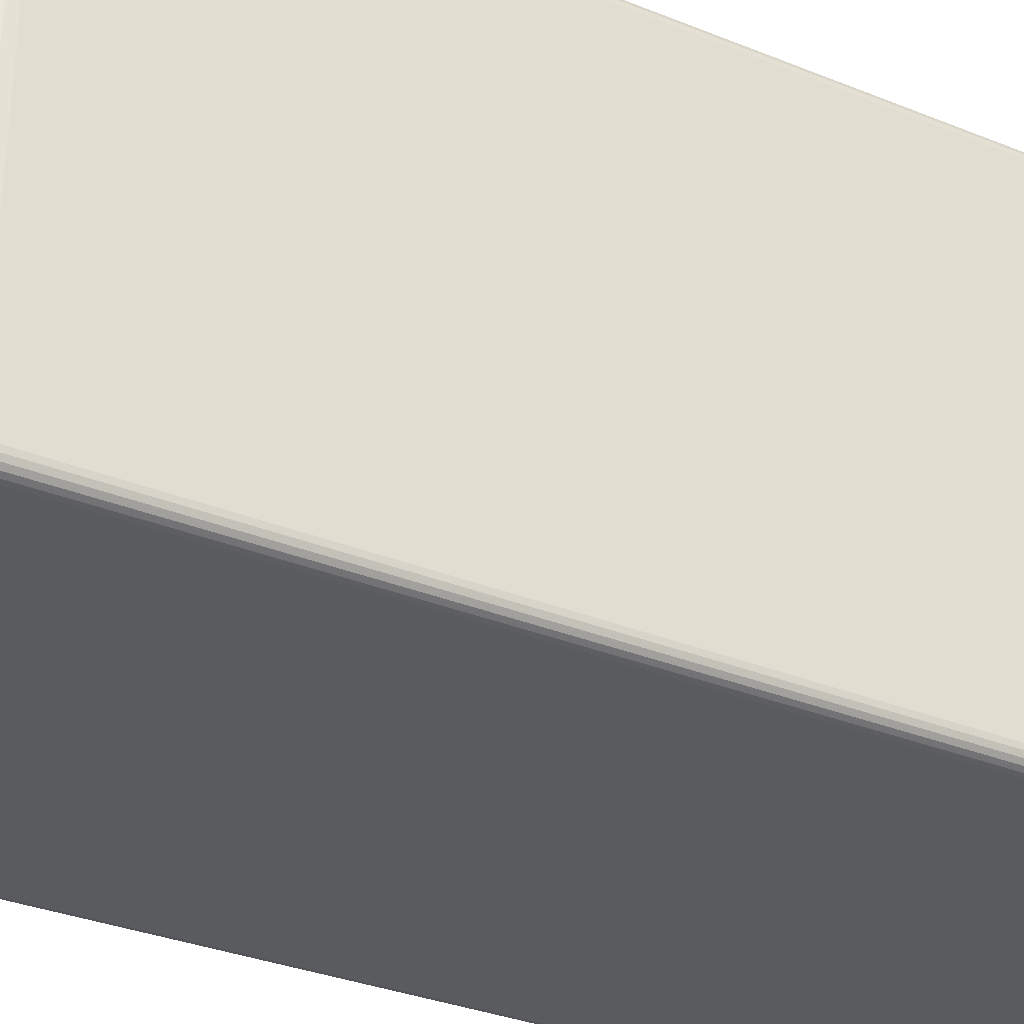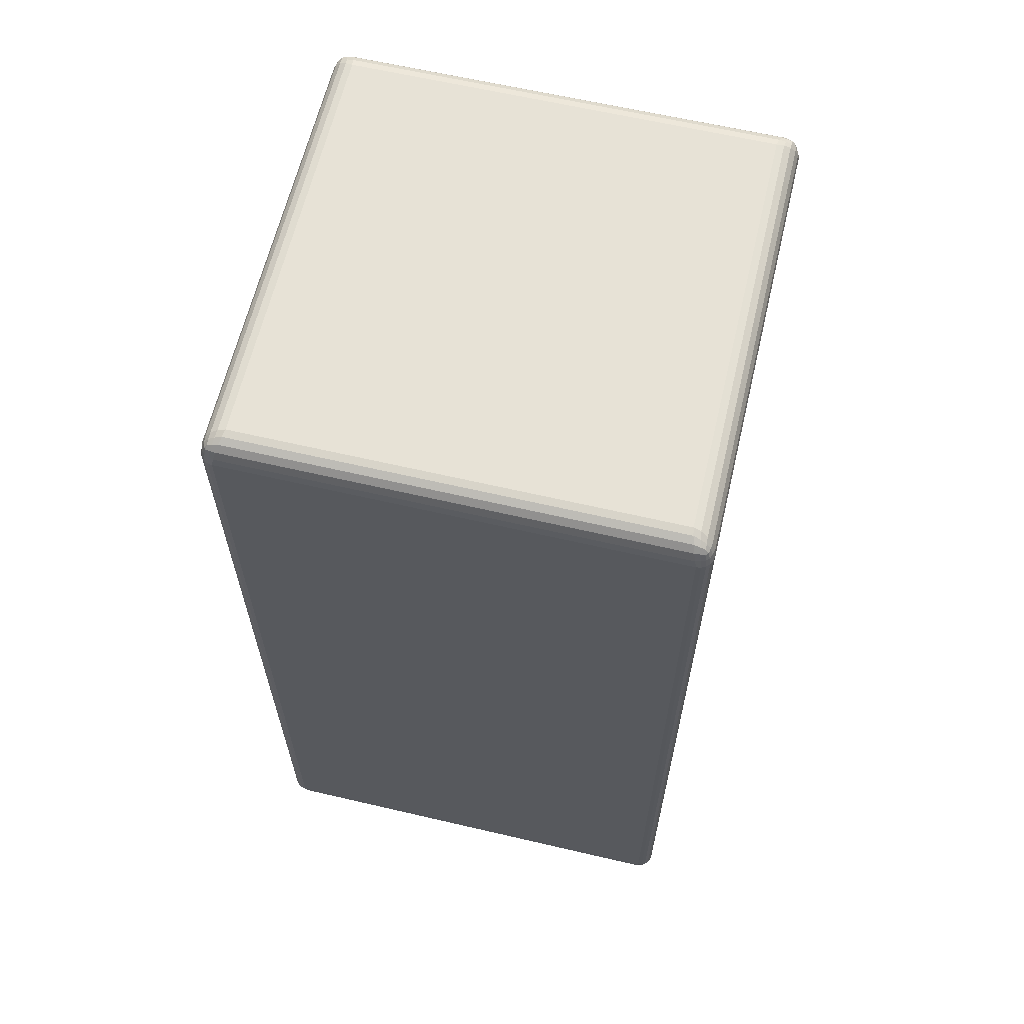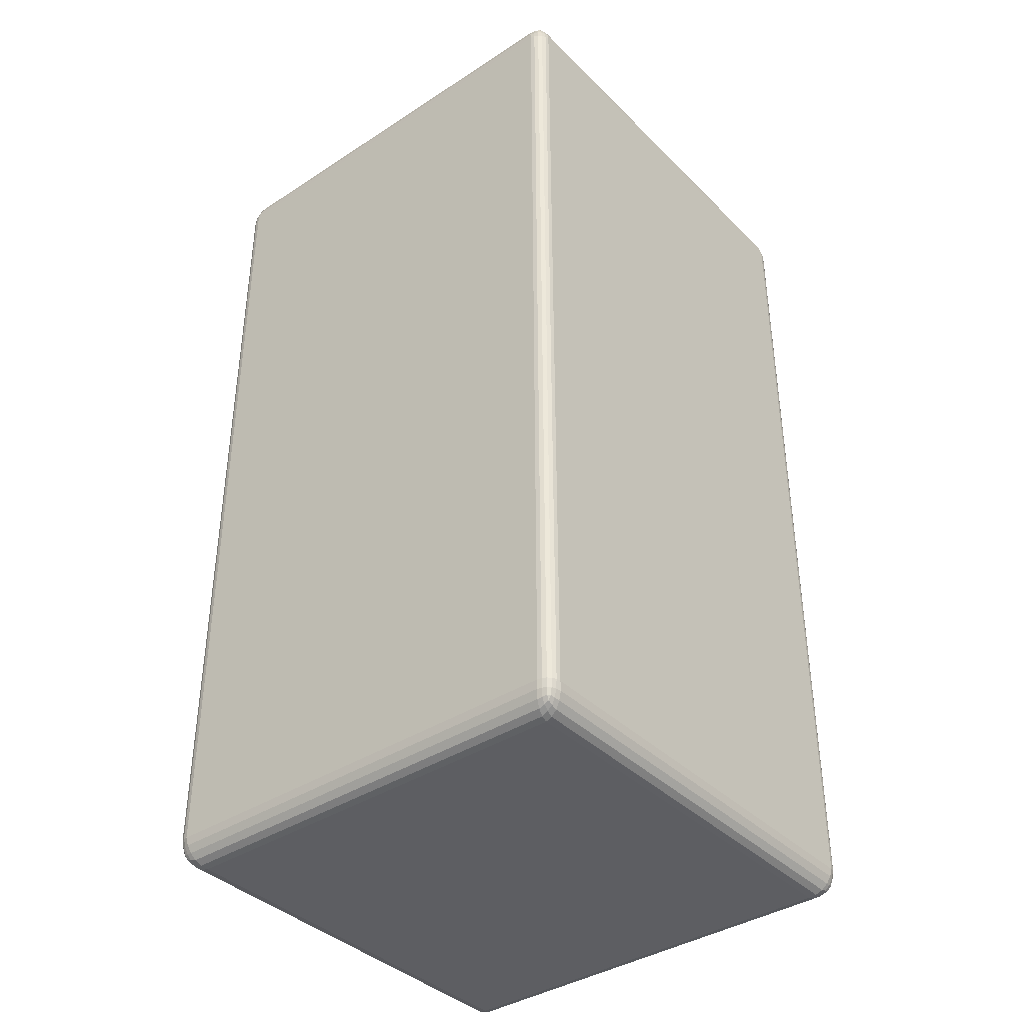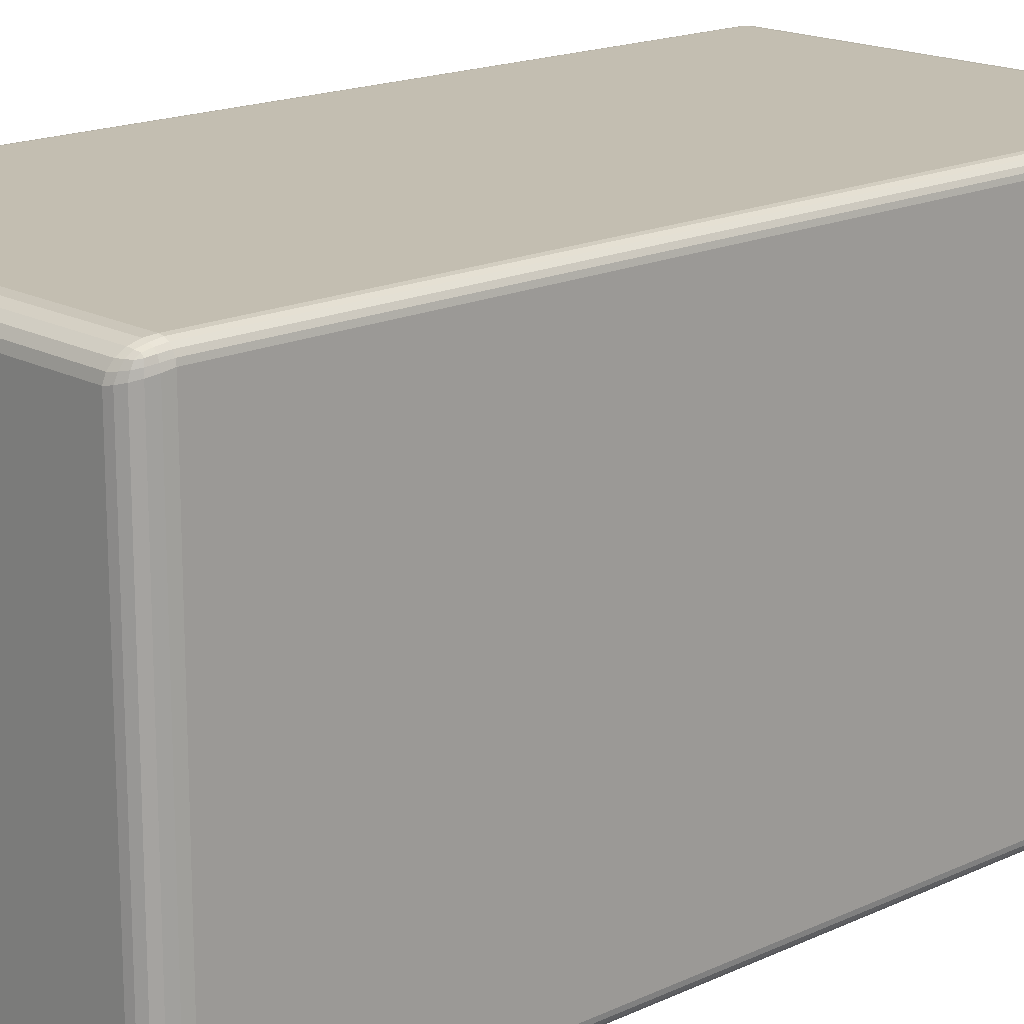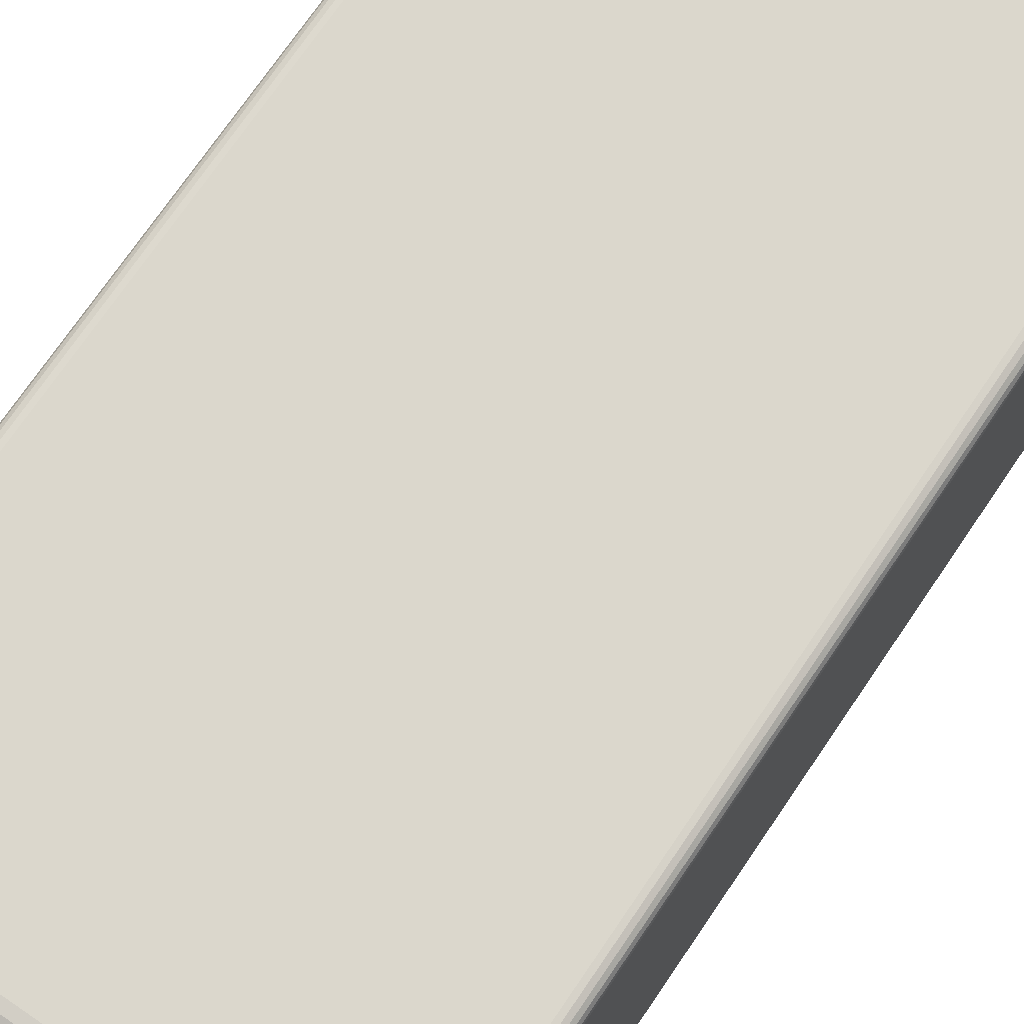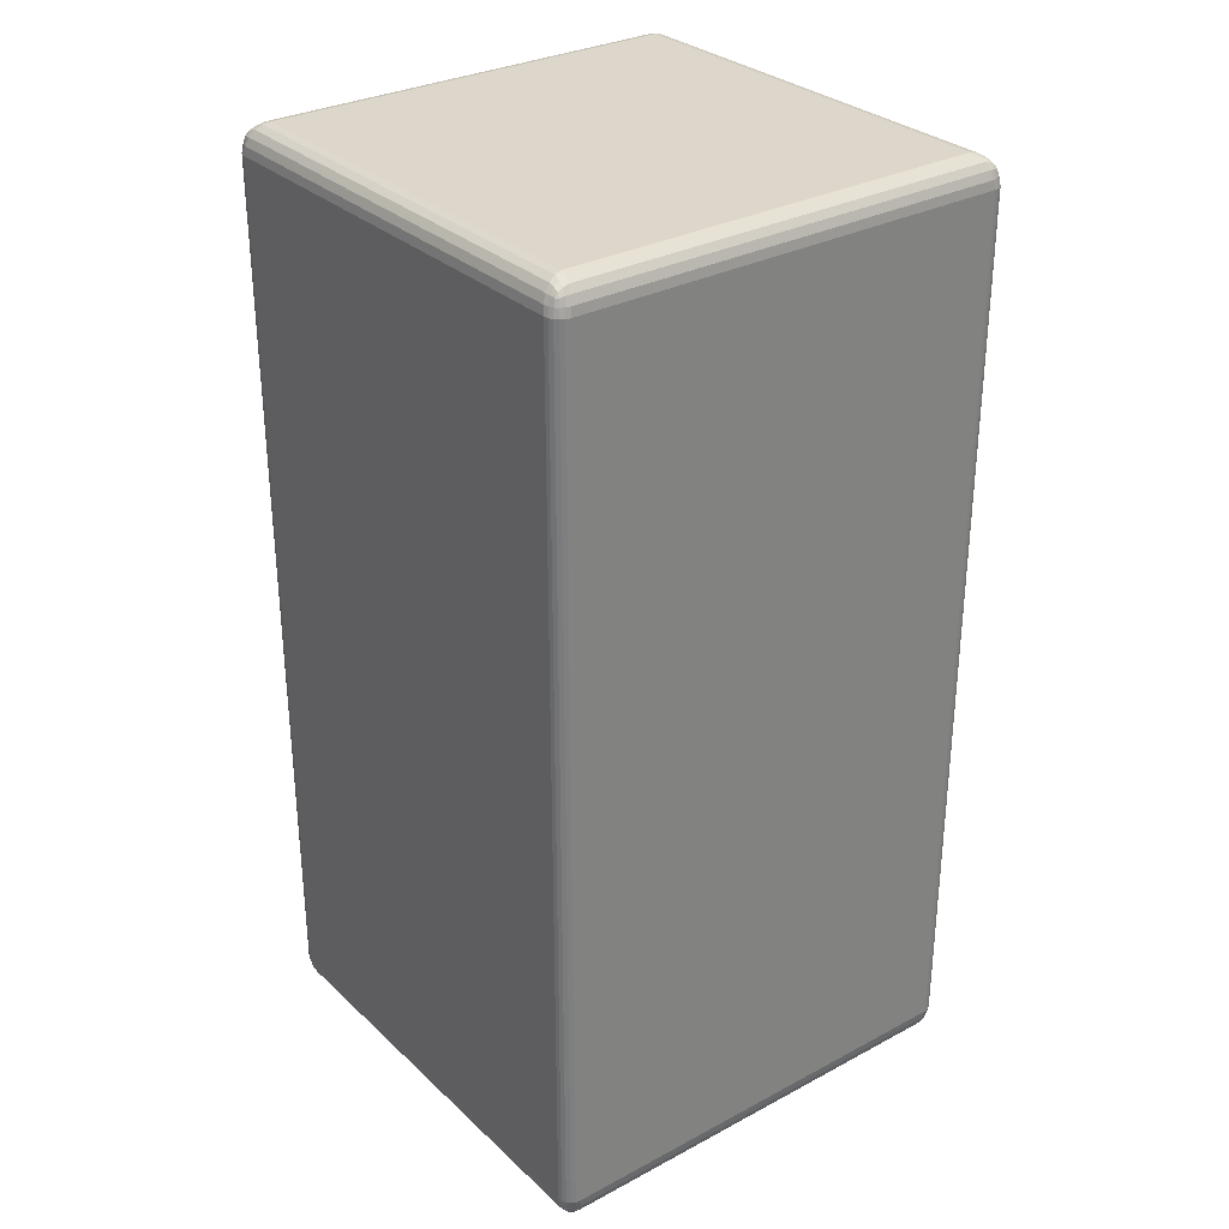
<metadata>
{"format":"obj","ext":"obj","renderer":"f3d","projection":"perspective","resolution":1024,"background":"white","views":[{"elev":-32.0,"azim":-119.8,"up":"+Z"},{"elev":63.0,"azim":-166.7,"up":"+Y"},{"elev":-38.5,"azim":129.3,"up":"+Y"},{"elev":17.2,"azim":47.1,"up":"+Z"},{"elev":73.1,"azim":-145.7,"up":"+Z"},{"elev":30.5,"azim":142.5,"up":"+Y"}]}
</metadata>
<code>
o RightLeg_Cube.004
v 0.01192 0.1893 0.24
v 0.03578 0.1607 0.2304
v 0.0266 0.1892 0.2543
v 0.01319 0.1805 0.238
v 0.01655 0.1725 0.2359
v 0.0127 0.1893 0.2444
v 0.01459 0.1806 0.2429
v 0.01718 0.1731 0.2414
v 0.01475 0.1893 0.2484
v 0.01629 0.1807 0.2471
v 0.01826 0.174 0.2457
v 0.03434 0.1622 0.2378
v 0.03253 0.1662 0.2444
v 0.02847 0.1622 0.2319
v 0.02747 0.1647 0.2389
v 0.02632 0.1678 0.2448
v 0.02182 0.1662 0.2338
v 0.02149 0.1678 0.24
v 0.02137 0.17 0.2449
v 0.02208 0.1892 0.2536
v 0.018 0.1892 0.2515
v 0.02847 0.1804 0.253
v 0.02351 0.1806 0.2516
v 0.0192 0.1807 0.25
v 0.0305 0.1725 0.2497
v 0.02498 0.1731 0.249
v 0.02063 0.174 0.248
v 0.02624 0.1893 -0.2231
v 0.03578 0.1607 -0.1992
v 0.01192 0.1892 -0.2084
v 0.02818 0.1805 -0.2218
v 0.0303 0.1725 -0.2185
v 0.02183 0.1893 -0.2223
v 0.02334 0.1806 -0.2204
v 0.02484 0.1731 -0.2178
v 0.01785 0.1893 -0.2202
v 0.0191 0.1807 -0.2187
v 0.02054 0.174 -0.2167
v 0.02846 0.1622 -0.2007
v 0.02182 0.1662 -0.2025
v 0.03429 0.1622 -0.2065
v 0.02737 0.1647 -0.2075
v 0.02143 0.1678 -0.2087
v 0.03241 0.1662 -0.2132
v 0.02622 0.1678 -0.2135
v 0.02131 0.17 -0.2136
v 0.01268 0.1892 -0.2129
v 0.01469 0.1892 -0.217
v 0.01319 0.1804 -0.2065
v 0.0146 0.1806 -0.2115
v 0.01619 0.1807 -0.2158
v 0.01654 0.1725 -0.2045
v 0.01722 0.1731 -0.21
v 0.0182 0.174 -0.2144
v 0.4893 0.1893 -0.2088
v 0.4654 0.1607 -0.1992
v 0.4746 0.1892 -0.2231
v 0.488 0.1805 -0.2068
v 0.4847 0.1725 -0.2047
v 0.4885 0.1893 -0.2132
v 0.4866 0.1806 -0.2117
v 0.484 0.1731 -0.2102
v 0.4865 0.1893 -0.2172
v 0.4849 0.1807 -0.2159
v 0.483 0.174 -0.2145
v 0.4669 0.1622 -0.2065
v 0.4687 0.1662 -0.2132
v 0.4728 0.1622 -0.2007
v 0.4738 0.1647 -0.2076
v 0.4749 0.1678 -0.2136
v 0.4794 0.1662 -0.2026
v 0.4797 0.1678 -0.2088
v 0.4799 0.17 -0.2137
v 0.4791 0.1892 -0.2223
v 0.4832 0.1892 -0.2203
v 0.4728 0.1804 -0.2218
v 0.4777 0.1806 -0.2204
v 0.482 0.1807 -0.2188
v 0.4707 0.1725 -0.2185
v 0.4763 0.1731 -0.2178
v 0.4806 0.174 -0.2168
v 0.475 0.1893 0.2543
v 0.4654 0.1607 0.2304
v 0.4893 0.1892 0.2396
v 0.4731 0.1805 0.253
v 0.4709 0.1725 0.2497
v 0.4794 0.1893 0.2535
v 0.4779 0.1806 0.2516
v 0.4764 0.1731 0.249
v 0.4834 0.1893 0.2515
v 0.4821 0.1807 0.2499
v 0.4807 0.174 0.248
v 0.4728 0.1622 0.2319
v 0.4794 0.1662 0.2337
v 0.4669 0.1622 0.2378
v 0.4739 0.1647 0.2388
v 0.4798 0.1678 0.2399
v 0.4688 0.1662 0.2444
v 0.475 0.1678 0.2447
v 0.4799 0.17 0.2449
v 0.4886 0.1892 0.2441
v 0.4865 0.1892 0.2482
v 0.488 0.1804 0.2378
v 0.4866 0.1806 0.2427
v 0.485 0.1807 0.247
v 0.4847 0.1725 0.2357
v 0.484 0.1731 0.2413
v 0.483 0.174 0.2456
v 0.02624 1.087 0.2543
v 0.03578 1.116 0.2304
v 0.01192 1.087 0.2396
v 0.02818 1.096 0.253
v 0.0303 1.104 0.2497
v 0.02183 1.087 0.2535
v 0.02334 1.096 0.2516
v 0.02484 1.103 0.249
v 0.01785 1.087 0.2515
v 0.0191 1.095 0.2499
v 0.02054 1.102 0.248
v 0.02846 1.114 0.2319
v 0.02182 1.11 0.2337
v 0.03429 1.114 0.2378
v 0.02737 1.112 0.2388
v 0.02143 1.108 0.2399
v 0.03241 1.11 0.2444
v 0.02622 1.108 0.2447
v 0.02131 1.106 0.2449
v 0.01268 1.087 0.2441
v 0.01469 1.087 0.2482
v 0.01319 1.096 0.2378
v 0.0146 1.096 0.2427
v 0.01619 1.095 0.247
v 0.01654 1.104 0.2357
v 0.01722 1.103 0.2413
v 0.0182 1.102 0.2456
v 0.03578 1.116 -0.1992
v 0.0266 1.087 -0.2231
v 0.01192 1.087 -0.2088
v 0.03434 1.114 -0.2065
v 0.03253 1.11 -0.2132
v 0.02847 1.114 -0.2007
v 0.02747 1.112 -0.2076
v 0.02632 1.108 -0.2136
v 0.02182 1.11 -0.2026
v 0.02149 1.108 -0.2088
v 0.02137 1.106 -0.2137
v 0.02208 1.087 -0.2223
v 0.018 1.087 -0.2203
v 0.02847 1.096 -0.2218
v 0.02351 1.096 -0.2204
v 0.0192 1.095 -0.2188
v 0.0305 1.104 -0.2185
v 0.02498 1.103 -0.2178
v 0.02063 1.102 -0.2168
v 0.01319 1.096 -0.2068
v 0.01655 1.104 -0.2047
v 0.0127 1.087 -0.2132
v 0.01459 1.096 -0.2117
v 0.01718 1.103 -0.2102
v 0.01475 1.087 -0.2172
v 0.01629 1.095 -0.2159
v 0.01826 1.102 -0.2145
v 0.4654 1.116 -0.1992
v 0.4893 1.087 -0.2084
v 0.475 1.087 -0.2231
v 0.4728 1.114 -0.2007
v 0.4794 1.11 -0.2025
v 0.4669 1.114 -0.2065
v 0.4739 1.112 -0.2075
v 0.4798 1.108 -0.2087
v 0.4688 1.11 -0.2132
v 0.475 1.108 -0.2135
v 0.4799 1.106 -0.2136
v 0.4886 1.087 -0.2129
v 0.4865 1.087 -0.217
v 0.488 1.096 -0.2065
v 0.4866 1.096 -0.2115
v 0.485 1.095 -0.2158
v 0.4847 1.104 -0.2045
v 0.484 1.103 -0.21
v 0.483 1.102 -0.2144
v 0.4731 1.096 -0.2218
v 0.4709 1.104 -0.2185
v 0.4794 1.087 -0.2223
v 0.4779 1.096 -0.2204
v 0.4764 1.103 -0.2178
v 0.4834 1.087 -0.2202
v 0.4821 1.095 -0.2187
v 0.4807 1.102 -0.2167
v 0.4654 1.116 0.2304
v 0.4746 1.087 0.2543
v 0.4893 1.087 0.24
v 0.4669 1.114 0.2378
v 0.4687 1.11 0.2444
v 0.4728 1.114 0.2319
v 0.4738 1.112 0.2389
v 0.4749 1.108 0.2448
v 0.4794 1.11 0.2338
v 0.4797 1.108 0.24
v 0.4799 1.106 0.2449
v 0.4791 1.087 0.2536
v 0.4832 1.087 0.2515
v 0.4728 1.096 0.253
v 0.4777 1.096 0.2516
v 0.482 1.095 0.25
v 0.4707 1.104 0.2497
v 0.4763 1.103 0.249
v 0.4806 1.102 0.248
v 0.488 1.096 0.238
v 0.4847 1.104 0.2359
v 0.4885 1.087 0.2444
v 0.4866 1.096 0.2429
v 0.484 1.103 0.2414
v 0.4865 1.087 0.2484
v 0.4849 1.095 0.2471
v 0.483 1.102 0.2457
f 29 83 2
f 29 56 83
f 192 84 55
f 163 136 110
f 165 28 137
f 138 1 111
f 192 55 164
f 109 82 191
f 138 30 1
f 165 57 28
f 163 110 190
f 1 4 7 6
f 4 5 8 7
f 5 17 18 8
f 6 7 10 9
f 7 8 11 10
f 8 18 19 11
f 2 12 15 14
f 12 13 16 15
f 13 25 26 16
f 14 15 18 17
f 15 16 19 18
f 16 26 27 19
f 3 20 23 22
f 20 21 24 23
f 21 9 10 24
f 22 23 26 25
f 23 24 27 26
f 24 10 11 27
f 11 19 27
f 28 31 34 33
f 31 32 35 34
f 32 44 45 35
f 33 34 37 36
f 34 35 38 37
f 35 45 46 38
f 29 39 42 41
f 39 40 43 42
f 40 52 53 43
f 41 42 45 44
f 42 43 46 45
f 43 53 54 46
f 30 47 50 49
f 47 48 51 50
f 48 36 37 51
f 49 50 53 52
f 50 51 54 53
f 51 37 38 54
f 38 46 54
f 55 58 61 60
f 58 59 62 61
f 59 71 72 62
f 60 61 64 63
f 61 62 65 64
f 62 72 73 65
f 56 66 69 68
f 66 67 70 69
f 67 79 80 70
f 68 69 72 71
f 69 70 73 72
f 70 80 81 73
f 57 74 77 76
f 74 75 78 77
f 75 63 64 78
f 76 77 80 79
f 77 78 81 80
f 78 64 65 81
f 65 73 81
f 82 85 88 87
f 85 86 89 88
f 86 98 99 89
f 87 88 91 90
f 88 89 92 91
f 89 99 100 92
f 83 93 96 95
f 93 94 97 96
f 94 106 107 97
f 95 96 99 98
f 96 97 100 99
f 97 107 108 100
f 84 101 104 103
f 101 102 105 104
f 102 90 91 105
f 103 104 107 106
f 104 105 108 107
f 105 91 92 108
f 92 100 108
f 109 112 115 114
f 112 113 116 115
f 113 125 126 116
f 114 115 118 117
f 115 116 119 118
f 116 126 127 119
f 110 120 123 122
f 120 121 124 123
f 121 133 134 124
f 122 123 126 125
f 123 124 127 126
f 124 134 135 127
f 111 128 131 130
f 128 129 132 131
f 129 117 118 132
f 130 131 134 133
f 131 132 135 134
f 132 118 119 135
f 119 127 135
f 136 139 142 141
f 139 140 143 142
f 140 152 153 143
f 141 142 145 144
f 142 143 146 145
f 143 153 154 146
f 137 147 150 149
f 147 148 151 150
f 148 160 161 151
f 149 150 153 152
f 150 151 154 153
f 151 161 162 154
f 138 155 158 157
f 155 156 159 158
f 156 144 145 159
f 157 158 161 160
f 158 159 162 161
f 159 145 146 162
f 146 154 162
f 163 166 169 168
f 166 167 170 169
f 167 179 180 170
f 168 169 172 171
f 169 170 173 172
f 170 180 181 173
f 164 174 177 176
f 174 175 178 177
f 175 187 188 178
f 176 177 180 179
f 177 178 181 180
f 178 188 189 181
f 165 182 185 184
f 182 183 186 185
f 183 171 172 186
f 184 185 188 187
f 185 186 189 188
f 186 172 173 189
f 173 181 189
f 190 193 196 195
f 193 194 197 196
f 194 206 207 197
f 195 196 199 198
f 196 197 200 199
f 197 207 208 200
f 191 201 204 203
f 201 202 205 204
f 202 214 215 205
f 203 204 207 206
f 204 205 208 207
f 205 215 216 208
f 192 209 212 211
f 209 210 213 212
f 210 198 199 213
f 211 212 215 214
f 212 213 216 215
f 213 199 200 216
f 200 208 216
f 3 109 114 20
f 20 114 117 21
f 21 117 129 9
f 9 129 128 6
f 6 128 111 1
f 110 136 141 120
f 120 141 144 121
f 121 144 156 133
f 133 156 155 130
f 130 155 138 111
f 137 28 33 147
f 147 33 36 148
f 148 36 48 160
f 160 48 47 157
f 157 47 30 138
f 29 2 14 39
f 39 14 17 40
f 40 17 5 52
f 52 5 4 49
f 49 4 1 30
f 136 163 168 139
f 139 168 171 140
f 140 171 183 152
f 152 183 182 149
f 149 182 165 137
f 164 55 60 174
f 174 60 63 175
f 175 63 75 187
f 187 75 74 184
f 184 74 57 165
f 56 29 41 66
f 66 41 44 67
f 67 44 32 79
f 79 32 31 76
f 76 31 28 57
f 163 190 195 166
f 166 195 198 167
f 167 198 210 179
f 179 210 209 176
f 176 209 192 164
f 191 82 87 201
f 201 87 90 202
f 202 90 102 214
f 214 102 101 211
f 211 101 84 192
f 83 56 68 93
f 93 68 71 94
f 94 71 59 106
f 106 59 58 103
f 103 58 55 84
f 190 110 122 193
f 193 122 125 194
f 194 125 113 206
f 206 113 112 203
f 203 112 109 191
f 2 83 95 12
f 12 95 98 13
f 13 98 86 25
f 25 86 85 22
f 22 85 82 3
f 109 3 82

</code>
